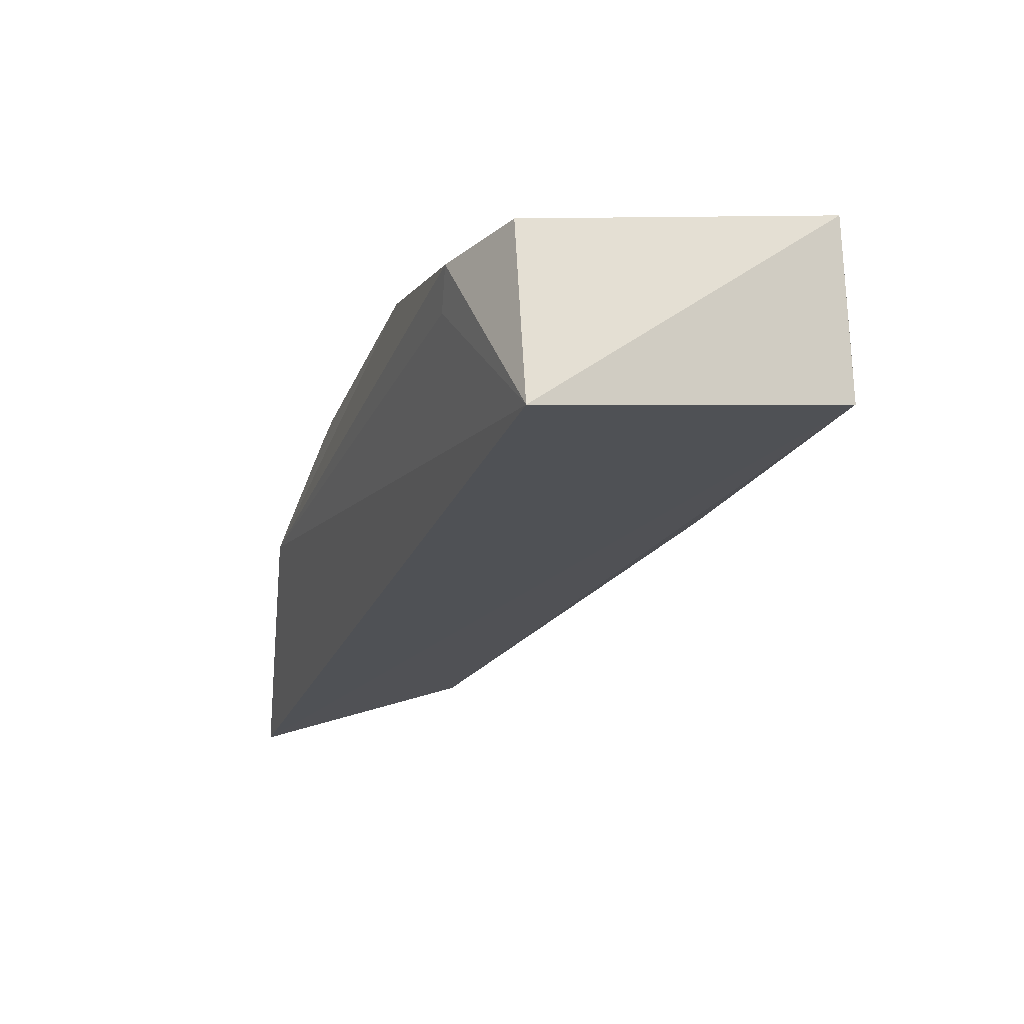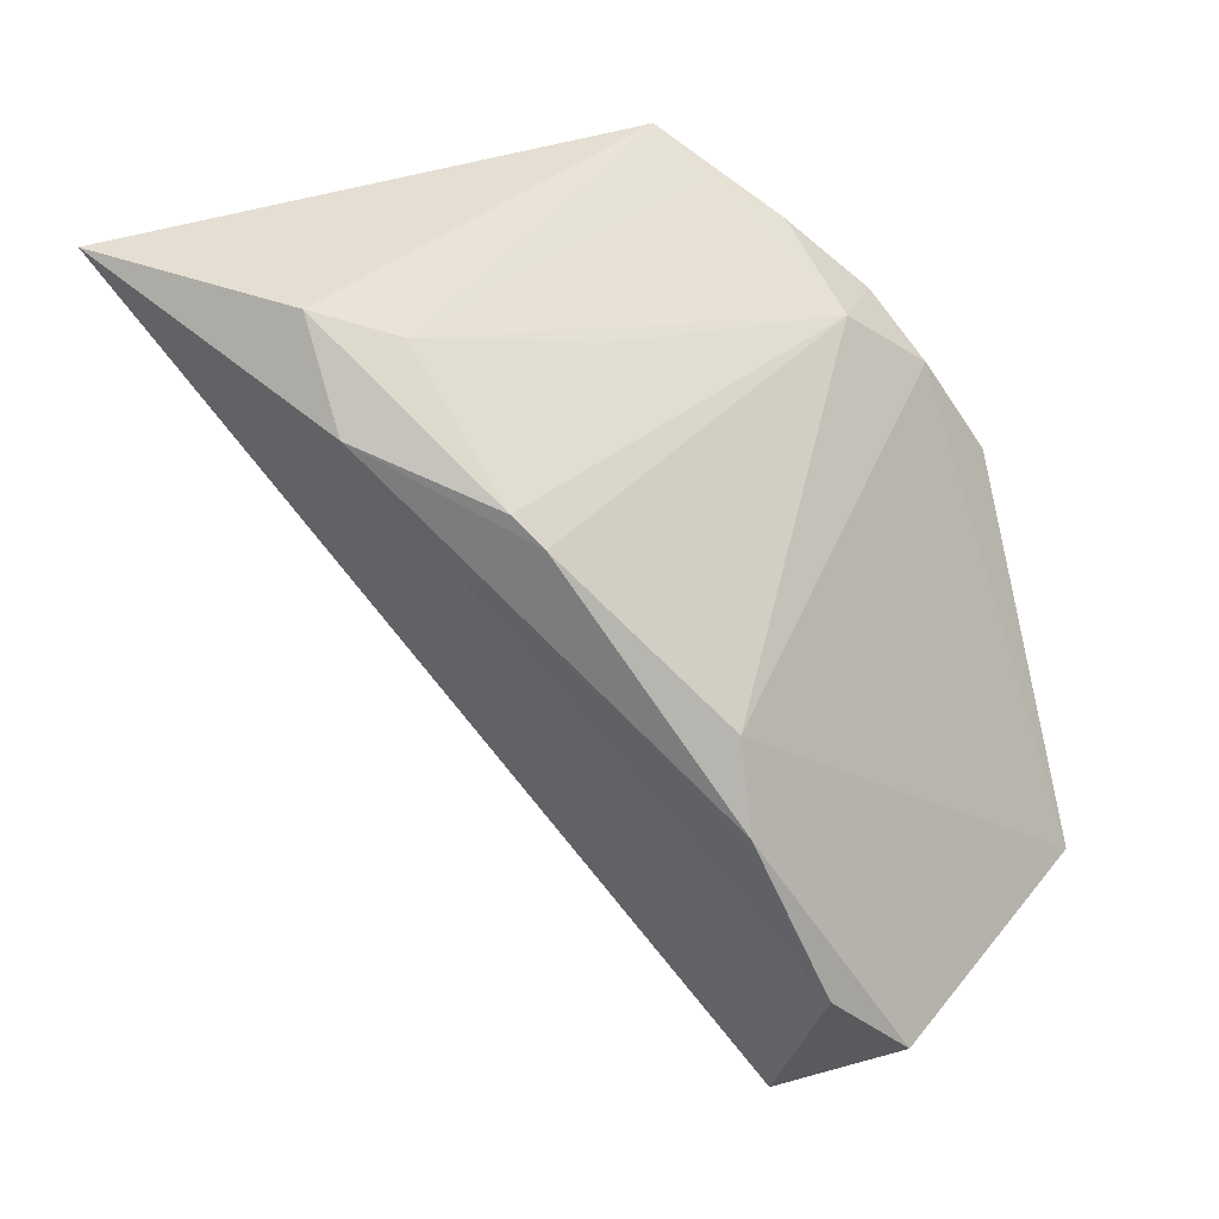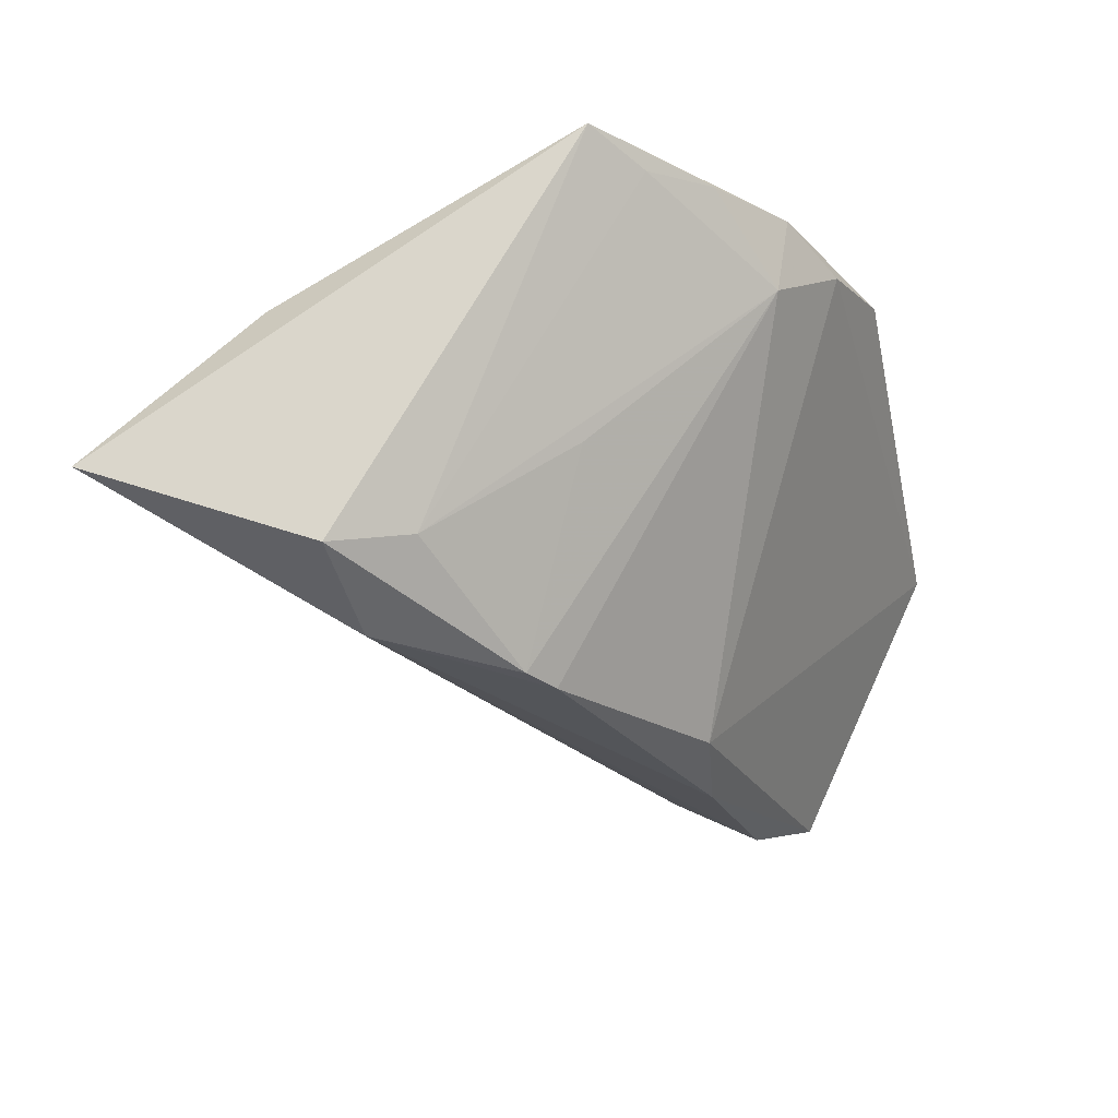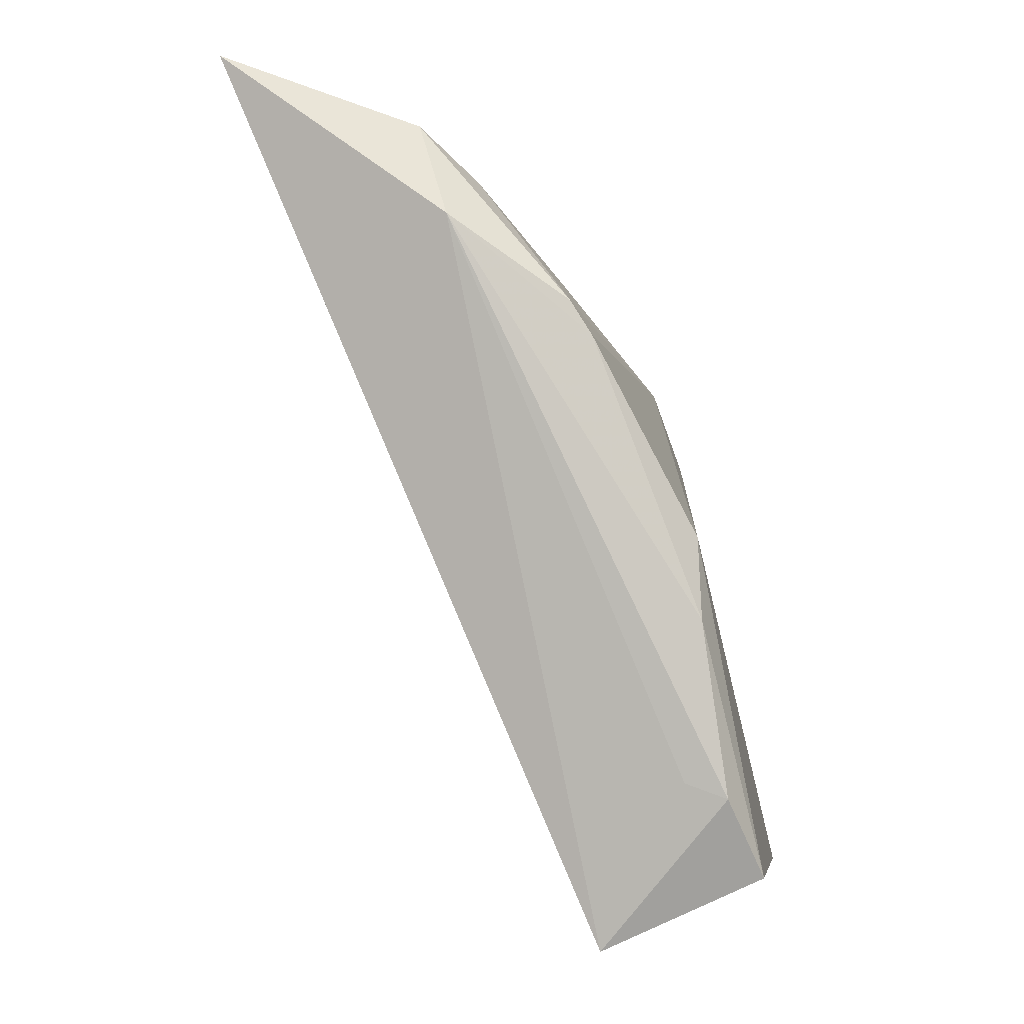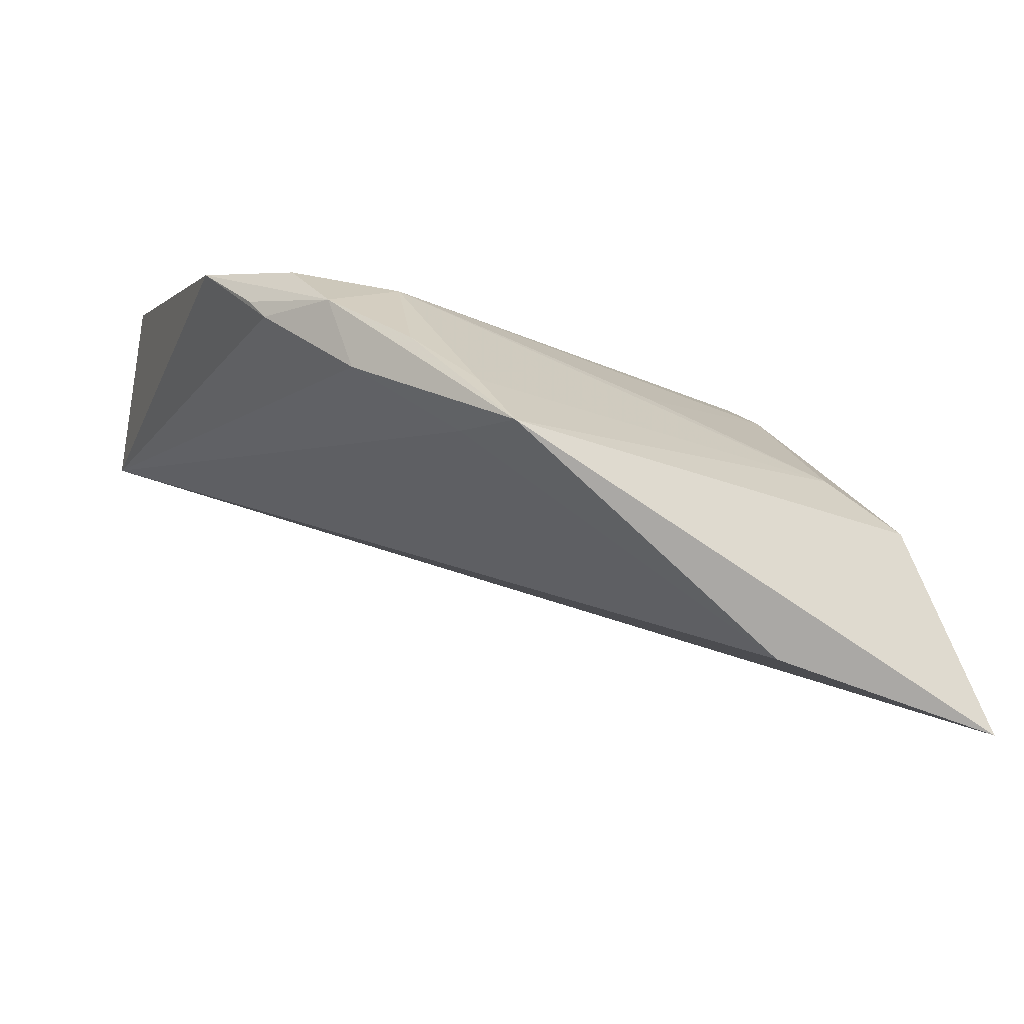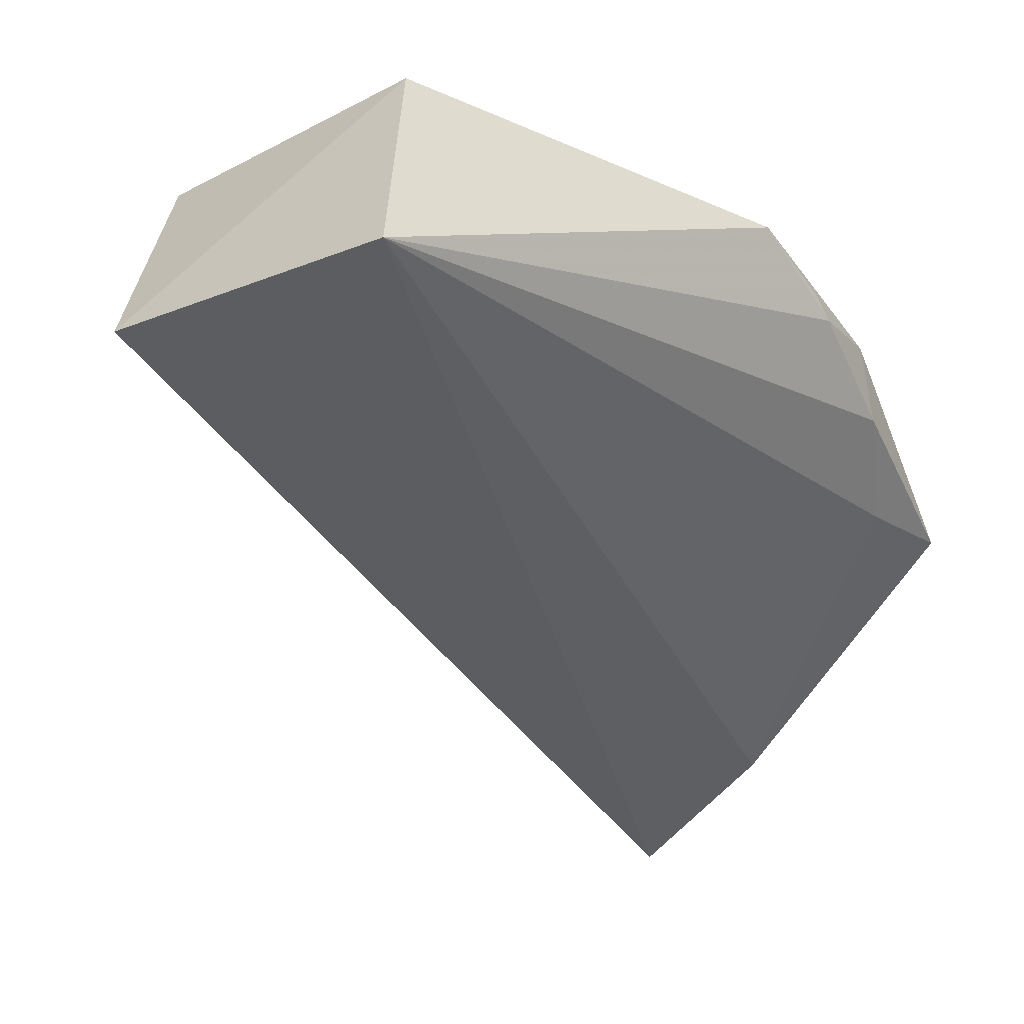
<metadata>
{"format":"obj","ext":"obj","renderer":"f3d","projection":"perspective","resolution":1024,"background":"white","views":[{"elev":-2.1,"azim":-163.1,"up":"+Y"},{"elev":1.4,"azim":127.5,"up":"+Z"},{"elev":40.1,"azim":115.7,"up":"+Z"},{"elev":-35.6,"azim":96.1,"up":"+Z"},{"elev":-11.2,"azim":-10.2,"up":"+Y"},{"elev":-20.8,"azim":-108.8,"up":"+Y"}]}
</metadata>
<code>
v 0.071 0.02061 0.09979
v 0.09253 0.009364 0.09356
v 0.07797 0.02994 0.07502
v 0.0678 0.02435 0.0594
v 0.05647 0.02476 0.06806
v 0.08893 0.01957 0.08607
v 0.08264 0.01212 0.09526
v 0.05958 0.0298 0.08635
v 0.05726 0.03265 0.06911
v 0.0727 0.03059 0.06425
v 0.08962 0.01833 0.09094
v 0.06941 0.02092 0.09611
v 0.06746 0.02793 0.09167
v 0.06308 0.02905 0.08993
v 0.07308 0.02868 0.06497
v 0.07722 0.02992 0.07099
v 0.06908 0.03199 0.06206
v 0.08549 0.02484 0.08335
v 0.06525 0.02393 0.09399
v 0.08659 0.02077 0.08995
v 0.0674 0.02479 0.09588
v 0.0845 0.02574 0.08203
v 0.0619 0.02692 0.09027
v 0.06991 0.02275 0.09752
v 0.0787 0.0241 0.09007
v 0.06433 0.02702 0.09305
v 0.06132 0.02781 0.0894
f 5 4 2
f 6 2 4
f 7 5 2
f 7 2 1
f 9 4 5
f 9 5 8
f 11 1 2
f 11 2 6
f 12 7 1
f 12 5 7
f 14 9 8
f 14 3 9
f 14 13 3
f 15 10 6
f 15 6 4
f 15 4 10
f 16 6 10
f 17 9 3
f 17 16 10
f 17 3 16
f 17 10 4
f 17 4 9
f 18 11 6
f 19 5 12
f 19 12 1
f 20 1 11
f 20 11 18
f 22 3 13
f 22 13 18
f 22 16 3
f 22 18 6
f 22 6 16
f 23 8 5
f 23 5 19
f 24 20 13
f 24 1 20
f 24 21 1
f 24 13 21
f 25 20 18
f 25 18 13
f 25 13 20
f 26 21 13
f 26 13 14
f 26 14 8
f 26 23 19
f 26 19 1
f 26 1 21
f 27 26 8
f 27 8 23
f 27 23 26

</code>
